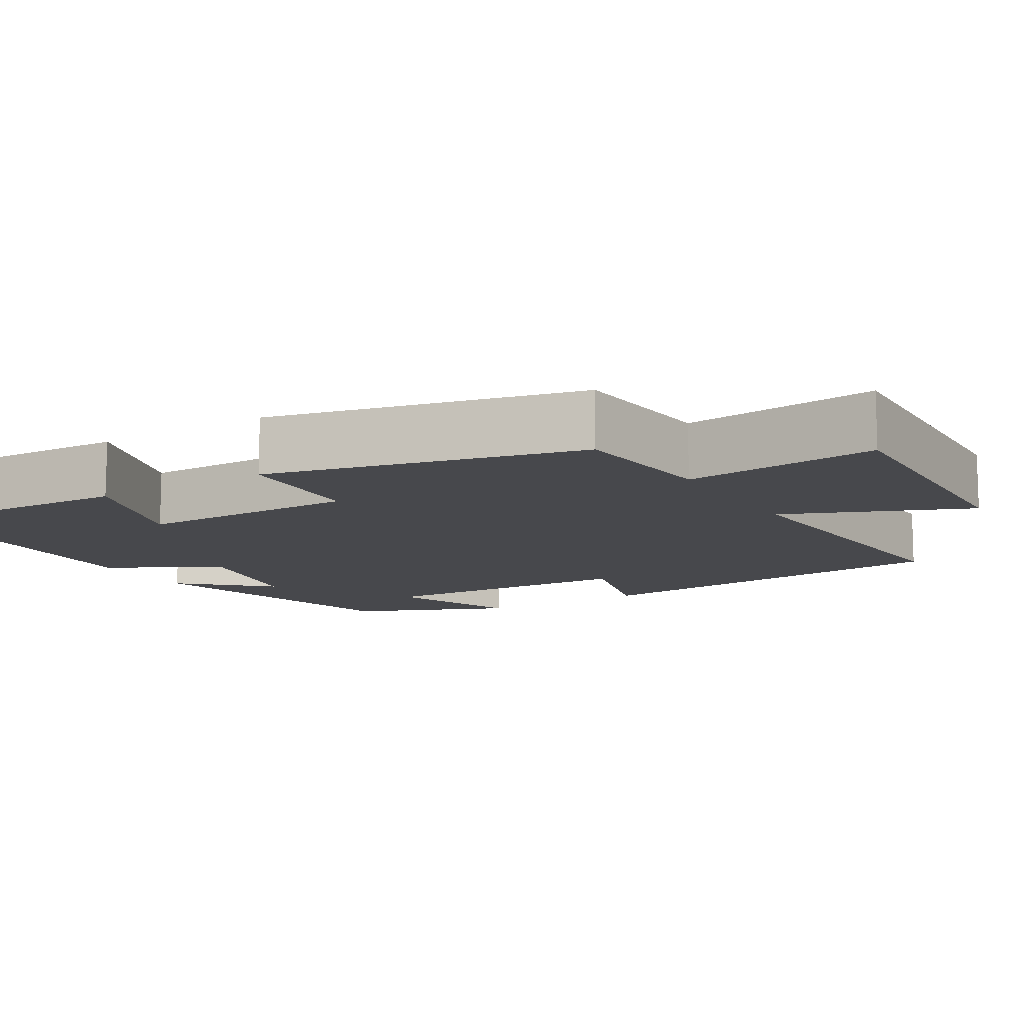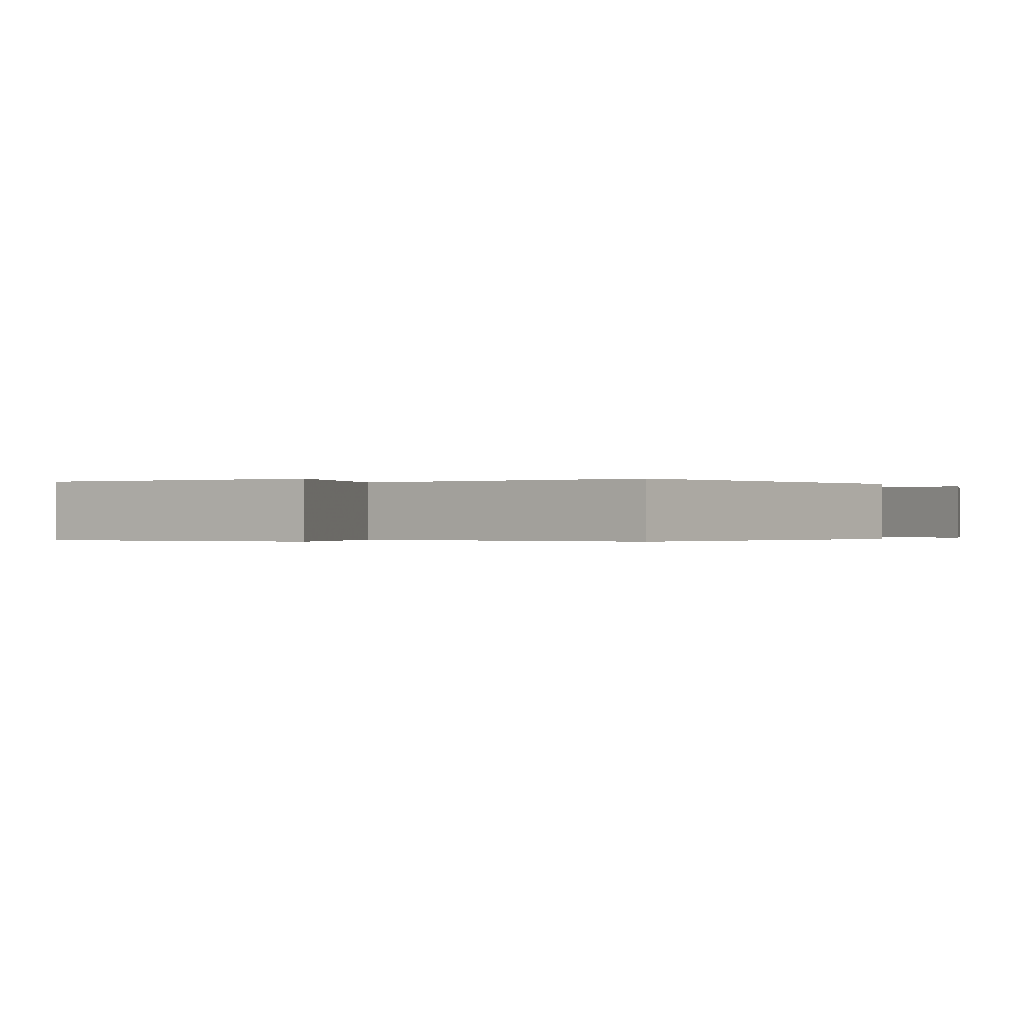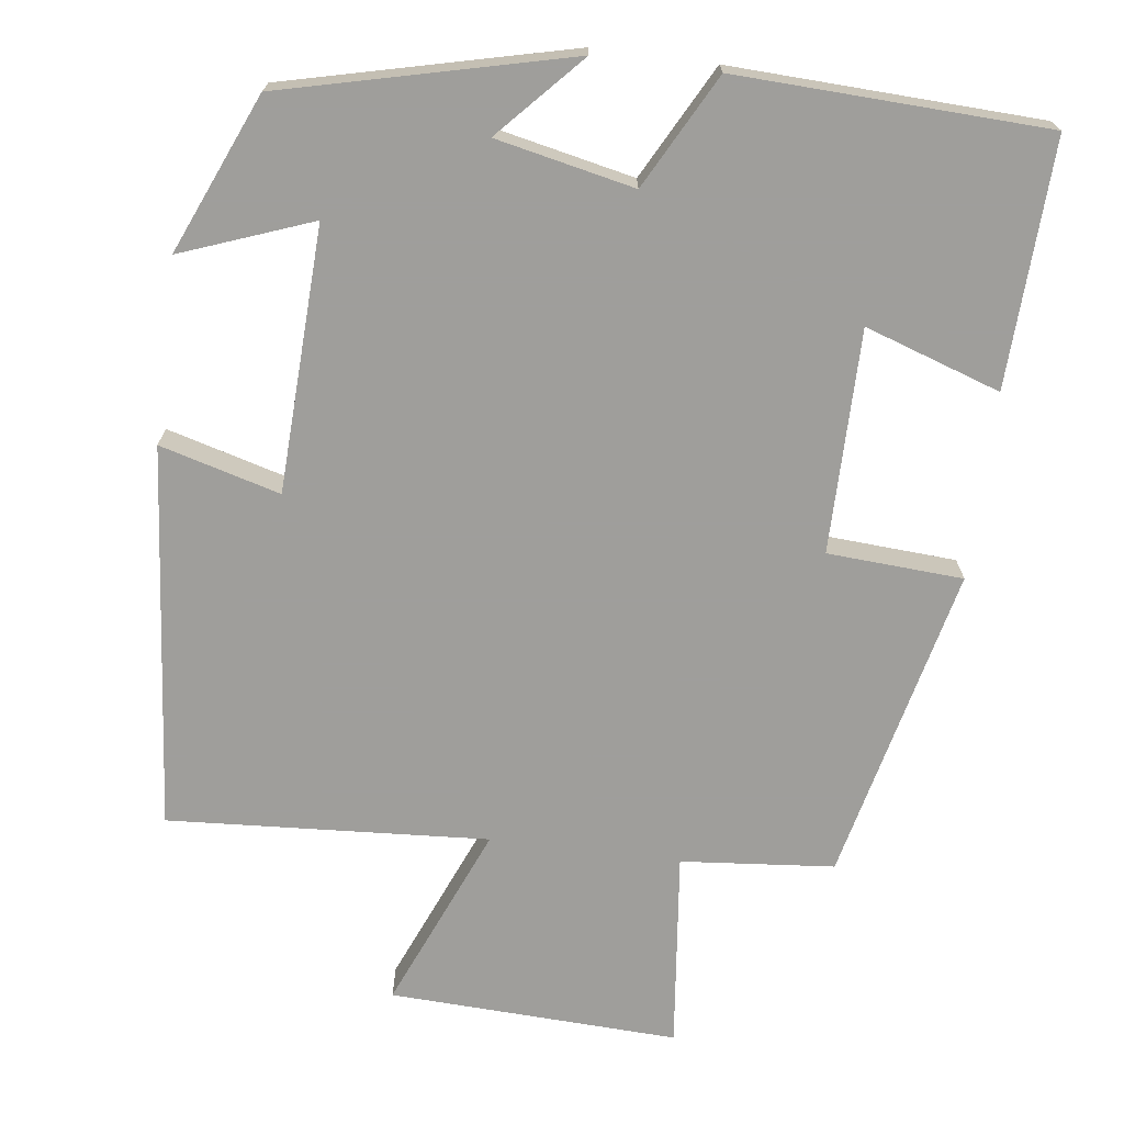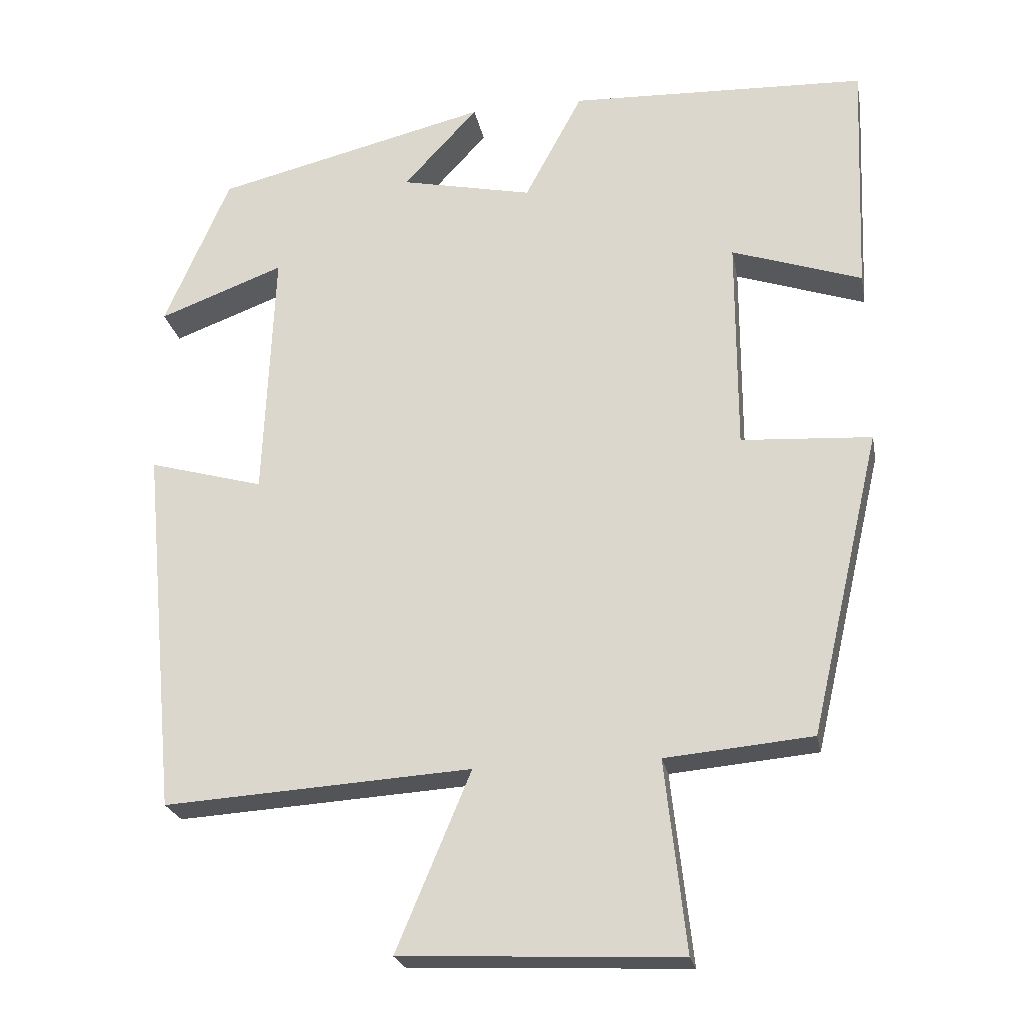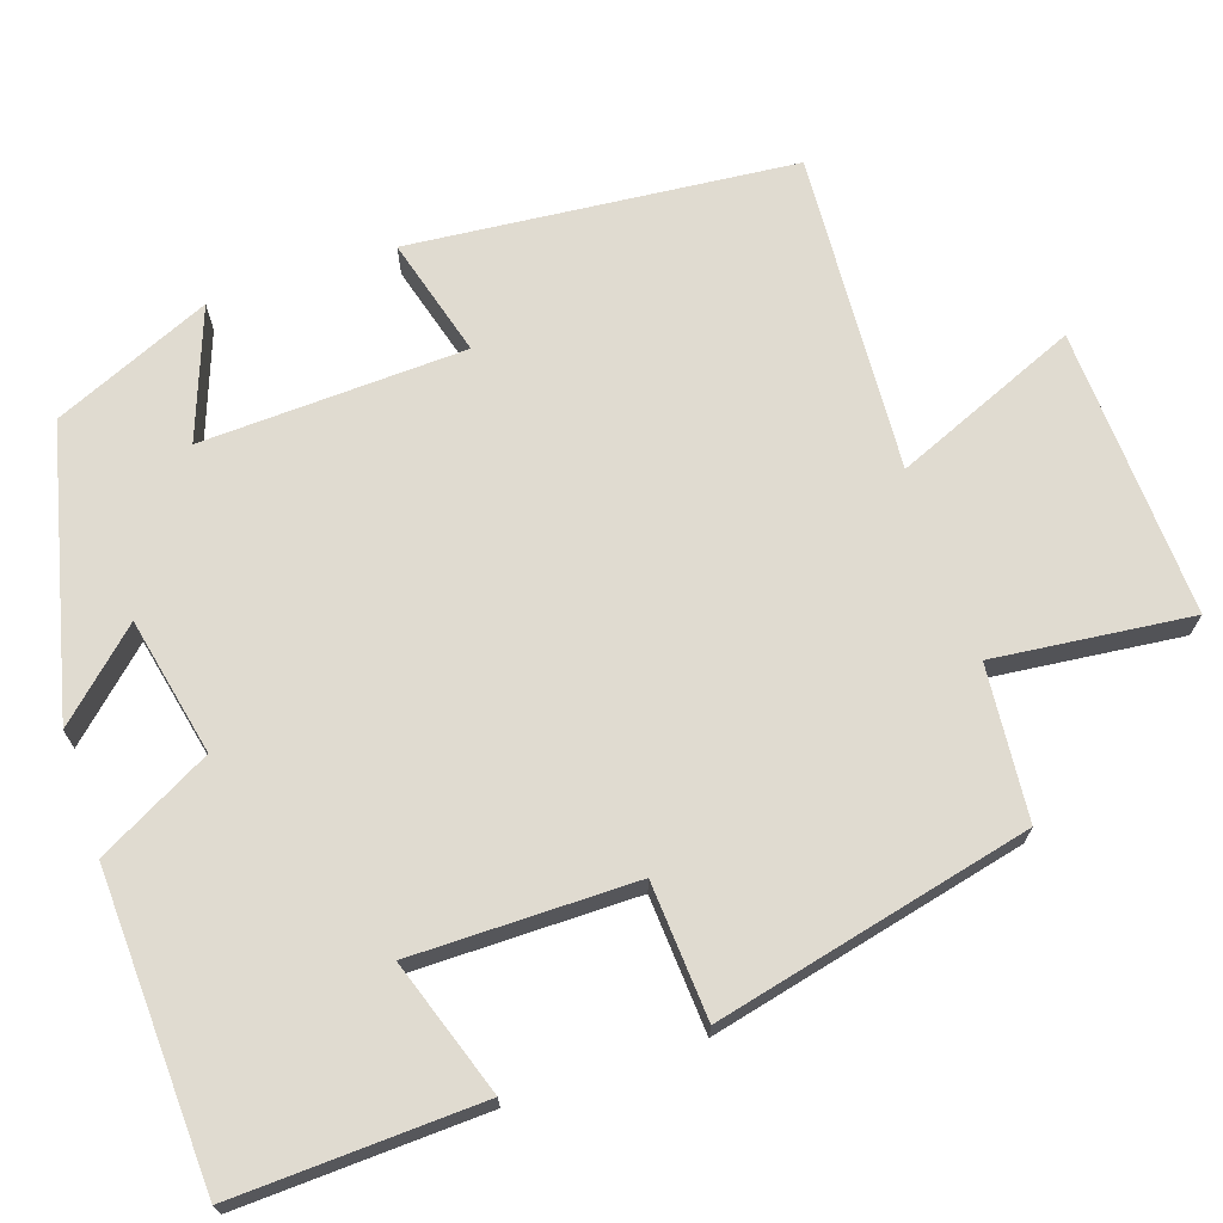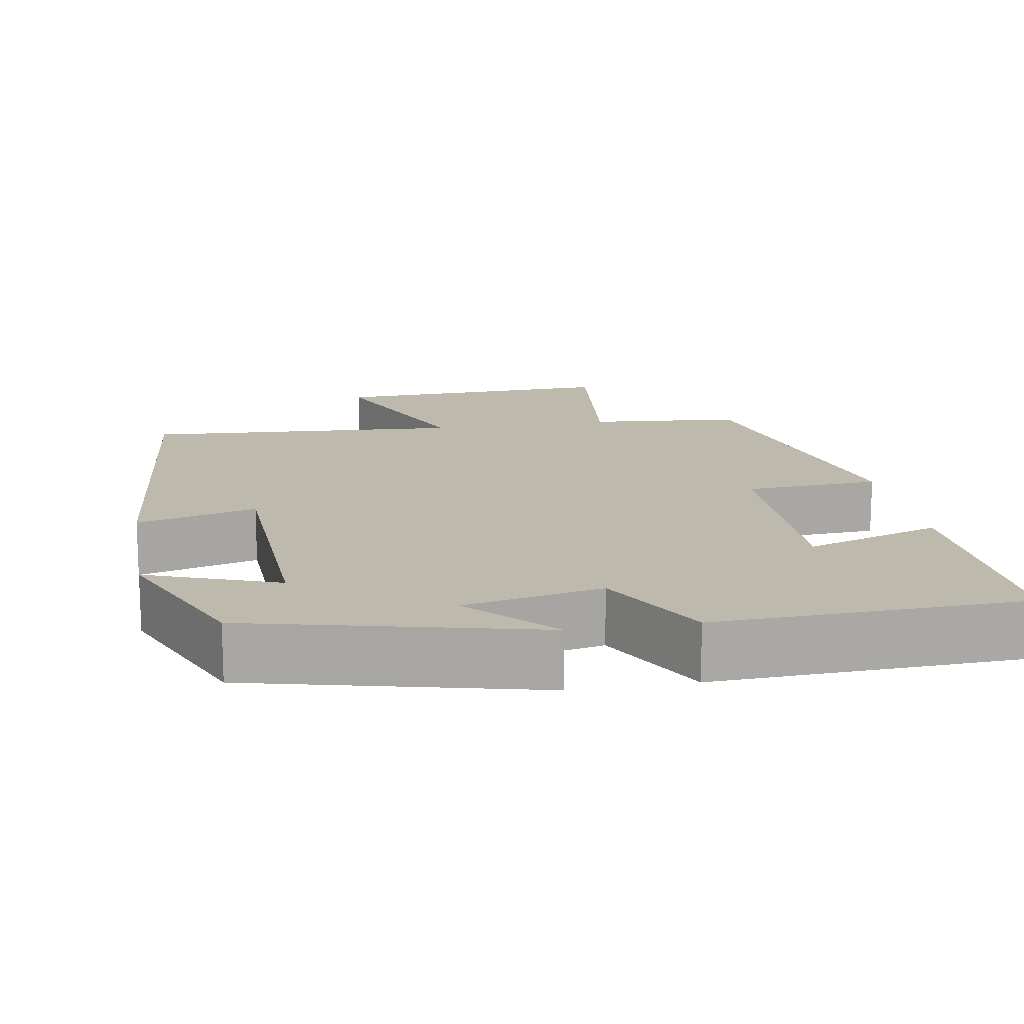
<metadata>
{"format":"obj","ext":"obj","renderer":"f3d","projection":"perspective","resolution":1024,"background":"white","views":[{"elev":-11.6,"azim":121.4,"up":"+Y"},{"elev":-0.2,"azim":-145.1,"up":"+Y"},{"elev":-70.8,"azim":-7.3,"up":"+Y"},{"elev":-23.3,"azim":10.8,"up":"+Z"},{"elev":69.9,"azim":71.4,"up":"+Y"},{"elev":15.1,"azim":-9.7,"up":"+Y"}]}
</metadata>
<code>
v 0.513 0.07 0.484
v 0.5 0.07 0.166
v 0.325 0.07 0.225
v 0.325 0.07 -0.063
v 0.5 0.07 -0.074
v 0.405 0.07 -0.482
v 0.207 0.07 -0.5
v 0.235 0.07 -0.755
v -0.139 0.07 -0.739
v -0.039 0.07 -0.5
v -0.453 0.07 -0.526
v -0.5 0.07 -0.029
v -0.345 0.07 -0.072
v -0.331 0.07 0.27
v -0.5 0.07 0.207
v -0.412 0.07 0.411
v -0.043 0.07 0.5
v -0.143 0.07 0.392
v 0.035 0.07 0.354
v 0.113 0.07 0.5
v 0.513 0 0.484
v 0.5 0 0.166
v 0.325 0 0.225
v 0.325 0 -0.063
v 0.5 0 -0.074
v 0.405 0 -0.482
v 0.207 0 -0.5
v 0.235 0 -0.755
v -0.139 0 -0.739
v -0.039 0 -0.5
v -0.453 0 -0.526
v -0.5 0 -0.029
v -0.345 0 -0.072
v -0.331 0 0.27
v -0.5 0 0.207
v -0.412 0 0.411
v -0.043 0 0.5
v -0.143 0 0.392
v 0.035 0 0.354
v 0.113 0 0.5
f 19 20 1 2
f 18 19 2 3
f 15 16 17 18
f 14 15 18
f 13 14 18 3
f 10 11 12 13
f 10 13 3 4
f 7 8 9 10
f 6 7 10
f 4 5 6 10
f 22 21 40 39
f 23 22 39 38
f 38 37 36 35
f 38 35 34
f 23 38 34 33
f 33 32 31 30
f 24 23 33 30
f 30 29 28 27
f 30 27 26
f 30 26 25 24
f 1 21 22 2
f 2 22 23 3
f 3 23 24 4
f 4 24 25 5
f 5 25 26 6
f 6 26 27 7
f 7 27 28 8
f 8 28 29 9
f 9 29 30 10
f 10 30 31 11
f 11 31 32 12
f 12 32 33 13
f 13 33 34 14
f 14 34 35 15
f 15 35 36 16
f 16 36 37 17
f 17 37 38 18
f 18 38 39 19
f 19 39 40 20
f 20 40 21 1

</code>
